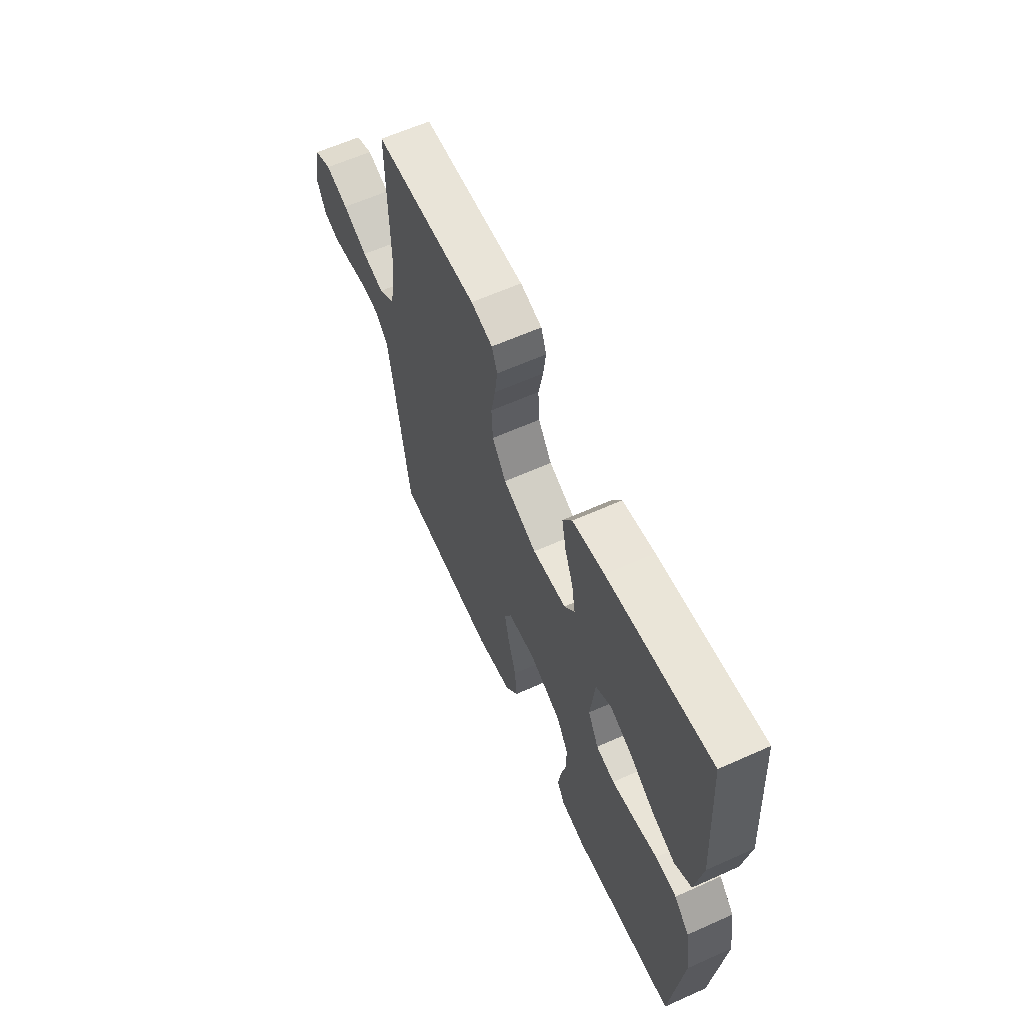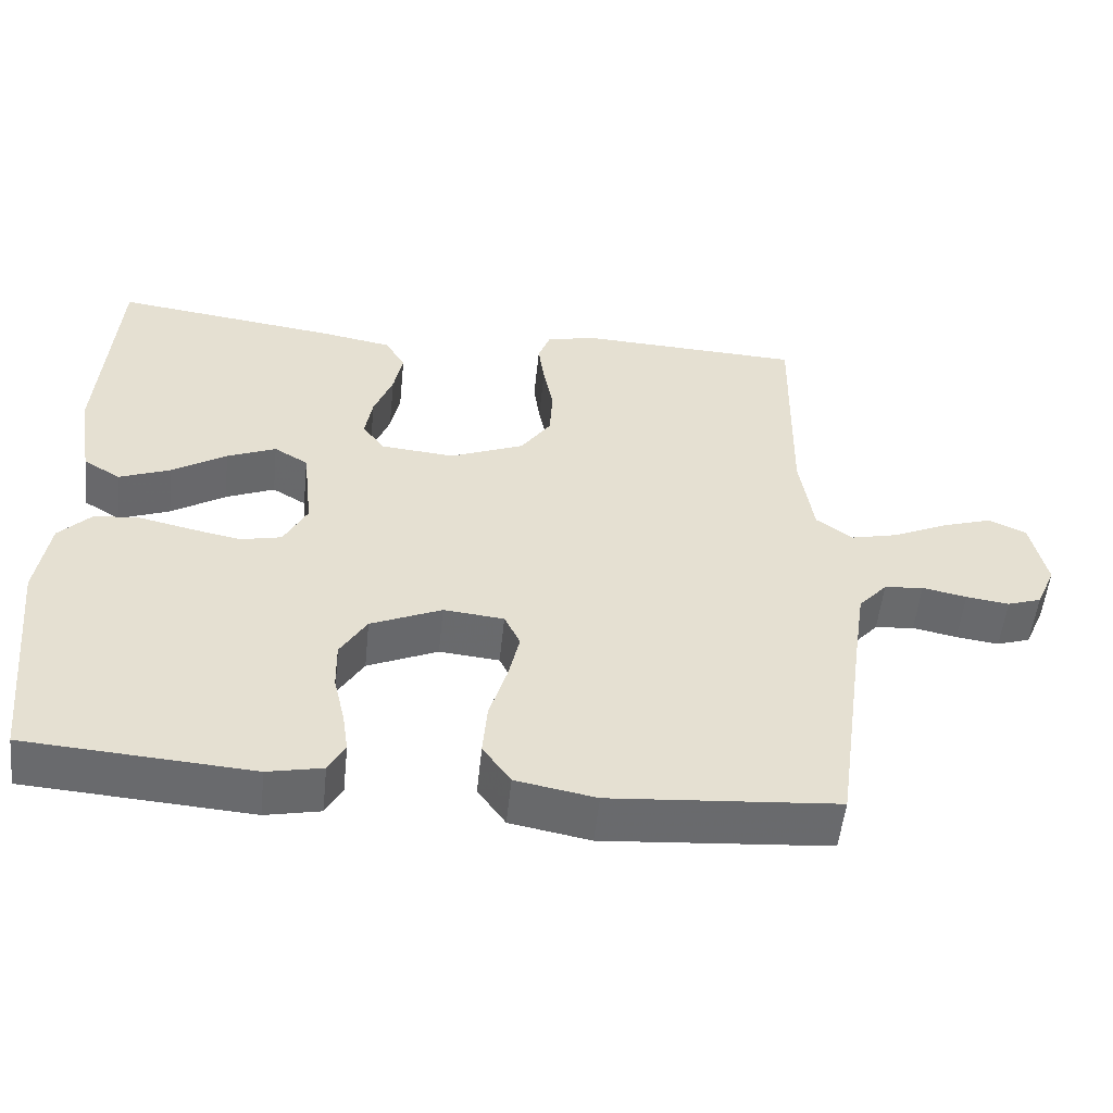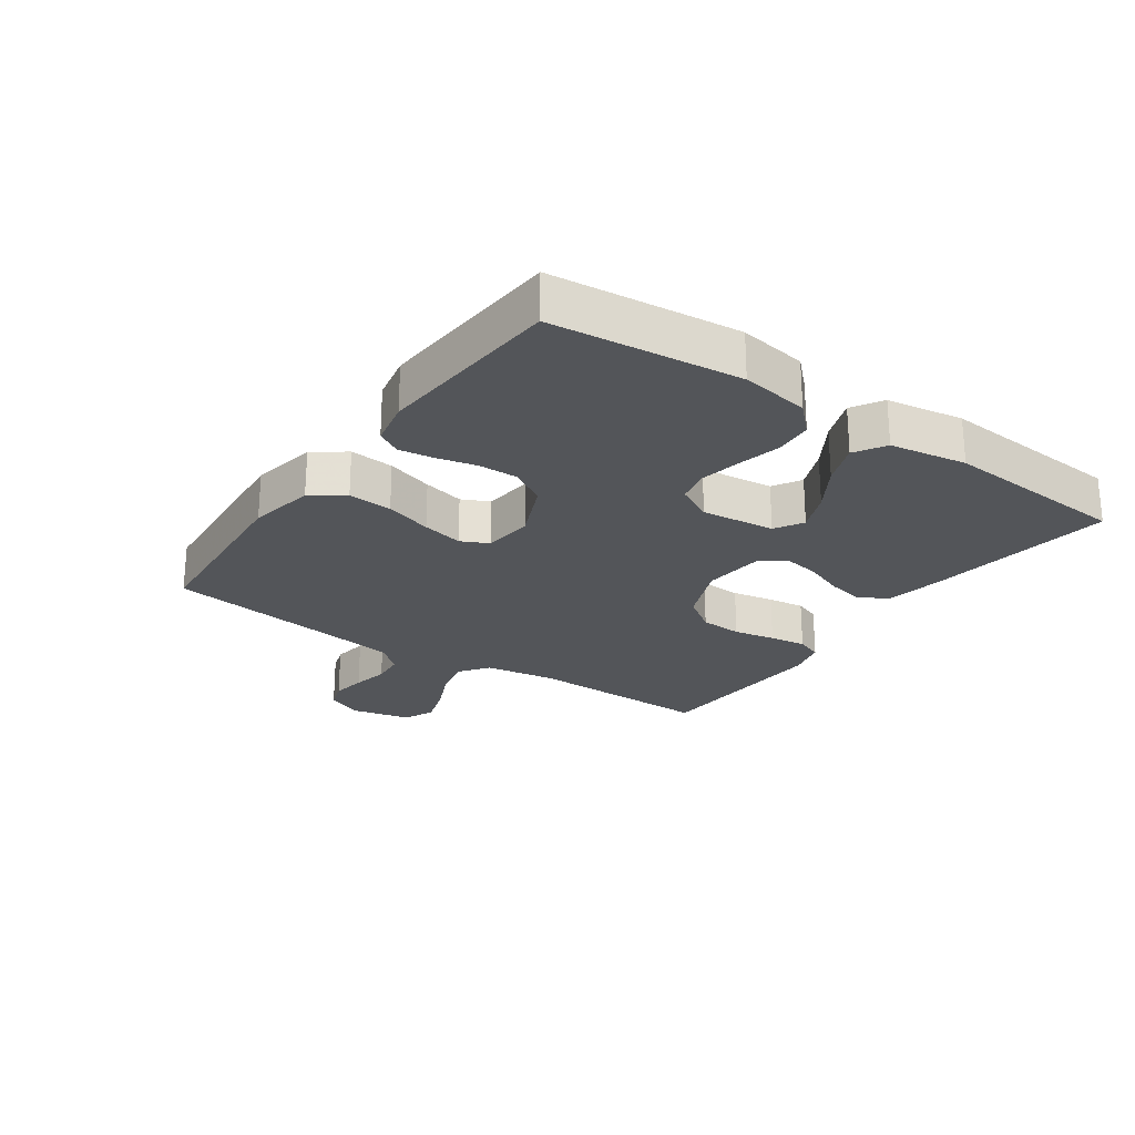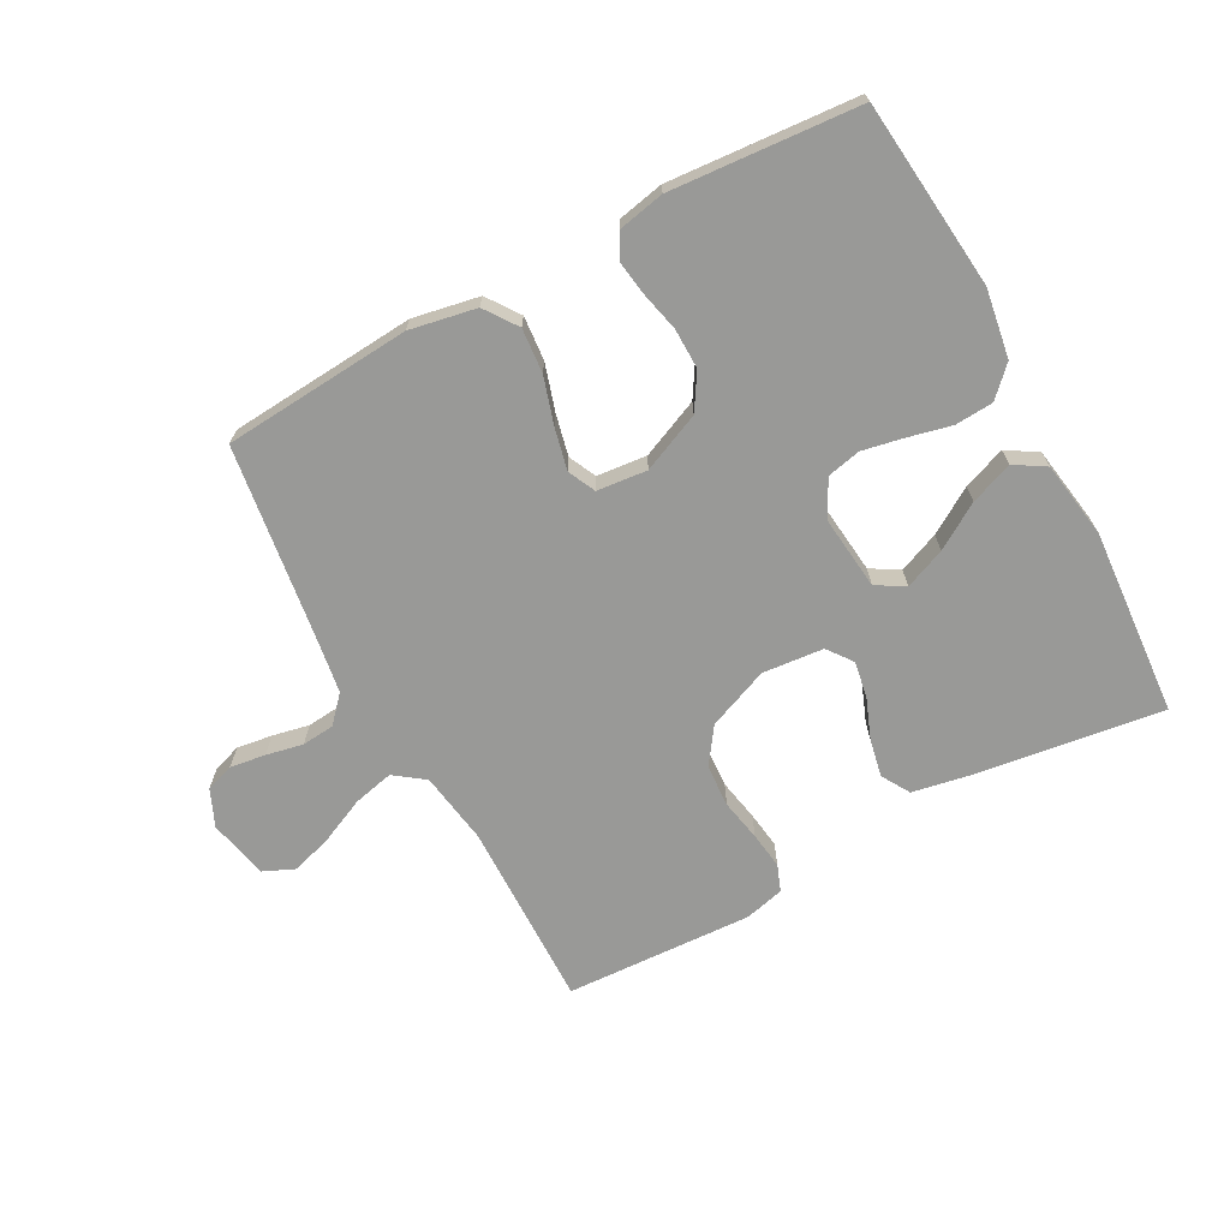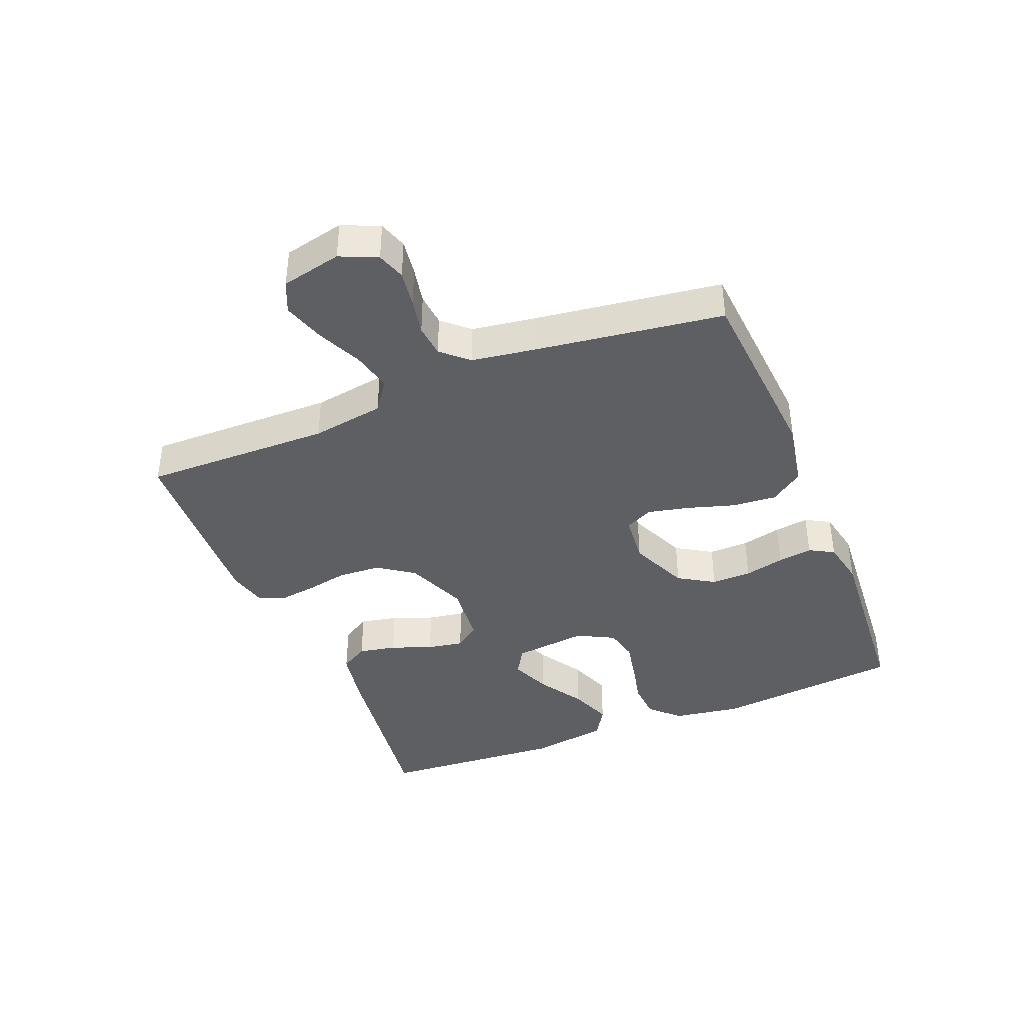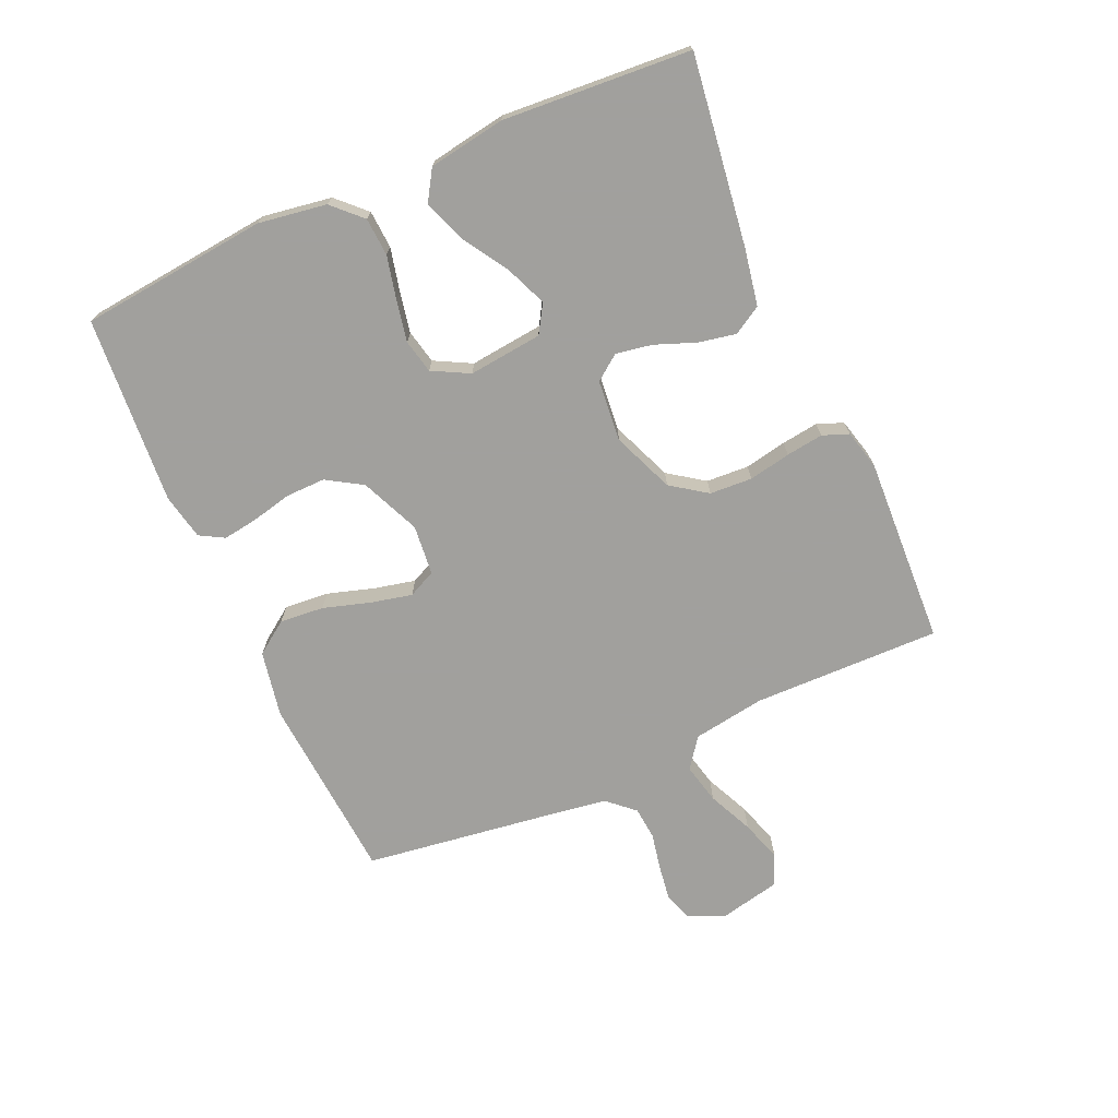
<metadata>
{"format":"obj","ext":"obj","renderer":"f3d","projection":"perspective","resolution":1024,"background":"white","views":[{"elev":61.9,"azim":-114.5,"up":"+Z"},{"elev":-53.1,"azim":-5.9,"up":"+Z"},{"elev":-24.0,"azim":-124.9,"up":"+Y"},{"elev":-68.8,"azim":-151.7,"up":"+Y"},{"elev":-40.2,"azim":112.1,"up":"+Y"},{"elev":-71.7,"azim":-66.1,"up":"+Y"}]}
</metadata>
<code>
v -0.5 0.07 0.5
v -0.2 0.07 0.459
v -0.108 0.07 0.442
v -0.081 0.07 0.397
v -0.093 0.07 0.337
v -0.118 0.07 0.272
v -0.128 0.07 0.214
v -0.098 0.07 0.174
v 0 0.07 0.165
v 0.098 0.07 0.205
v 0.138 0.07 0.262
v 0.142 0.07 0.33
v 0.129 0.07 0.397
v 0.121 0.07 0.456
v 0.137 0.07 0.498
v 0.2 0.07 0.514
v 0.5 0.07 0.5
v 0.495 0.07 0.2
v 0.513 0.07 0.084
v 0.561 0.07 0.049
v 0.625 0.07 0.064
v 0.697 0.07 0.097
v 0.763 0.07 0.118
v 0.813 0.07 0.096
v 0.834 0.07 0
v 0.808 0.07 -0.059
v 0.763 0.07 -0.074
v 0.706 0.07 -0.066
v 0.647 0.07 -0.054
v 0.595 0.07 -0.059
v 0.557 0.07 -0.101
v 0.542 0.07 -0.2
v 0.5 0.07 -0.5
v 0.2 0.07 -0.523
v 0.094 0.07 -0.503
v 0.057 0.07 -0.451
v 0.063 0.07 -0.38
v 0.086 0.07 -0.305
v 0.101 0.07 -0.239
v 0.08 0.07 -0.195
v 0 0.07 -0.187
v -0.094 0.07 -0.228
v -0.129 0.07 -0.285
v -0.128 0.07 -0.349
v -0.113 0.07 -0.413
v -0.105 0.07 -0.468
v -0.127 0.07 -0.507
v -0.2 0.07 -0.522
v -0.5 0.07 -0.5
v -0.531 0.07 -0.2
v -0.514 0.07 -0.091
v -0.47 0.07 -0.046
v -0.409 0.07 -0.042
v -0.34 0.07 -0.058
v -0.274 0.07 -0.071
v -0.22 0.07 -0.059
v -0.189 0.07 0
v -0.202 0.07 0.118
v -0.247 0.07 0.145
v -0.312 0.07 0.118
v -0.384 0.07 0.073
v -0.452 0.07 0.047
v -0.501 0.07 0.077
v -0.521 0.07 0.2
v -0.5 0 0.5
v -0.2 0 0.459
v -0.108 0 0.442
v -0.081 0 0.397
v -0.093 0 0.337
v -0.118 0 0.272
v -0.128 0 0.214
v -0.098 0 0.174
v 0 0 0.165
v 0.098 0 0.205
v 0.138 0 0.262
v 0.142 0 0.33
v 0.129 0 0.397
v 0.121 0 0.456
v 0.137 0 0.498
v 0.2 0 0.514
v 0.5 0 0.5
v 0.495 0 0.2
v 0.513 0 0.084
v 0.561 0 0.049
v 0.625 0 0.064
v 0.697 0 0.097
v 0.763 0 0.118
v 0.813 0 0.096
v 0.834 0 0
v 0.808 0 -0.059
v 0.763 0 -0.074
v 0.706 0 -0.066
v 0.647 0 -0.054
v 0.595 0 -0.059
v 0.557 0 -0.101
v 0.542 0 -0.2
v 0.5 0 -0.5
v 0.2 0 -0.523
v 0.094 0 -0.503
v 0.057 0 -0.451
v 0.063 0 -0.38
v 0.086 0 -0.305
v 0.101 0 -0.239
v 0.08 0 -0.195
v 0 0 -0.187
v -0.094 0 -0.228
v -0.129 0 -0.285
v -0.128 0 -0.349
v -0.113 0 -0.413
v -0.105 0 -0.468
v -0.127 0 -0.507
v -0.2 0 -0.522
v -0.5 0 -0.5
v -0.531 0 -0.2
v -0.514 0 -0.091
v -0.47 0 -0.046
v -0.409 0 -0.042
v -0.34 0 -0.058
v -0.274 0 -0.071
v -0.22 0 -0.059
v -0.189 0 0
v -0.202 0 0.118
v -0.247 0 0.145
v -0.312 0 0.118
v -0.384 0 0.073
v -0.452 0 0.047
v -0.501 0 0.077
v -0.521 0 0.2
f 60 61 62 63
f 59 60 63 64
f 51 52 53 54
f 51 54 55
f 50 51 55
f 49 50 55 56
f 47 48 49 56
f 44 45 46 47
f 43 44 47 56
f 35 36 37 38
f 35 38 39
f 32 33 34 35
f 31 32 35 39
f 30 31 39 40
f 26 27 28 29
f 24 25 26 29
f 24 29 30
f 21 22 23 24
f 20 21 24 30
f 19 20 30 40
f 15 16 17 18
f 12 13 14 15
f 12 15 18 19
f 3 4 5 6
f 3 6 7
f 2 3 7
f 59 64 1 2
f 58 59 2 7
f 57 58 7 8
f 42 43 56 57
f 41 42 57 8
f 40 41 8 9
f 19 40 9 10
f 11 12 19
f 10 11 19
f 127 126 125 124
f 128 127 124 123
f 118 117 116 115
f 119 118 115
f 119 115 114
f 120 119 114 113
f 120 113 112 111
f 111 110 109 108
f 120 111 108 107
f 102 101 100 99
f 103 102 99
f 99 98 97 96
f 103 99 96 95
f 104 103 95 94
f 93 92 91 90
f 93 90 89 88
f 94 93 88
f 88 87 86 85
f 94 88 85 84
f 104 94 84 83
f 82 81 80 79
f 79 78 77 76
f 83 82 79 76
f 70 69 68 67
f 71 70 67
f 71 67 66
f 66 65 128 123
f 71 66 123 122
f 72 71 122 121
f 121 120 107 106
f 72 121 106 105
f 73 72 105 104
f 74 73 104 83
f 83 76 75
f 83 75 74
f 1 65 66 2
f 2 66 67 3
f 3 67 68 4
f 4 68 69 5
f 5 69 70 6
f 6 70 71 7
f 7 71 72 8
f 8 72 73 9
f 9 73 74 10
f 10 74 75 11
f 11 75 76 12
f 12 76 77 13
f 13 77 78 14
f 14 78 79 15
f 15 79 80 16
f 16 80 81 17
f 17 81 82 18
f 18 82 83 19
f 19 83 84 20
f 20 84 85 21
f 21 85 86 22
f 22 86 87 23
f 23 87 88 24
f 24 88 89 25
f 25 89 90 26
f 26 90 91 27
f 27 91 92 28
f 28 92 93 29
f 29 93 94 30
f 30 94 95 31
f 31 95 96 32
f 32 96 97 33
f 33 97 98 34
f 34 98 99 35
f 35 99 100 36
f 36 100 101 37
f 37 101 102 38
f 38 102 103 39
f 39 103 104 40
f 40 104 105 41
f 41 105 106 42
f 42 106 107 43
f 43 107 108 44
f 44 108 109 45
f 45 109 110 46
f 46 110 111 47
f 47 111 112 48
f 48 112 113 49
f 49 113 114 50
f 50 114 115 51
f 51 115 116 52
f 52 116 117 53
f 53 117 118 54
f 54 118 119 55
f 55 119 120 56
f 56 120 121 57
f 57 121 122 58
f 58 122 123 59
f 59 123 124 60
f 60 124 125 61
f 61 125 126 62
f 62 126 127 63
f 63 127 128 64
f 64 128 65 1

</code>
